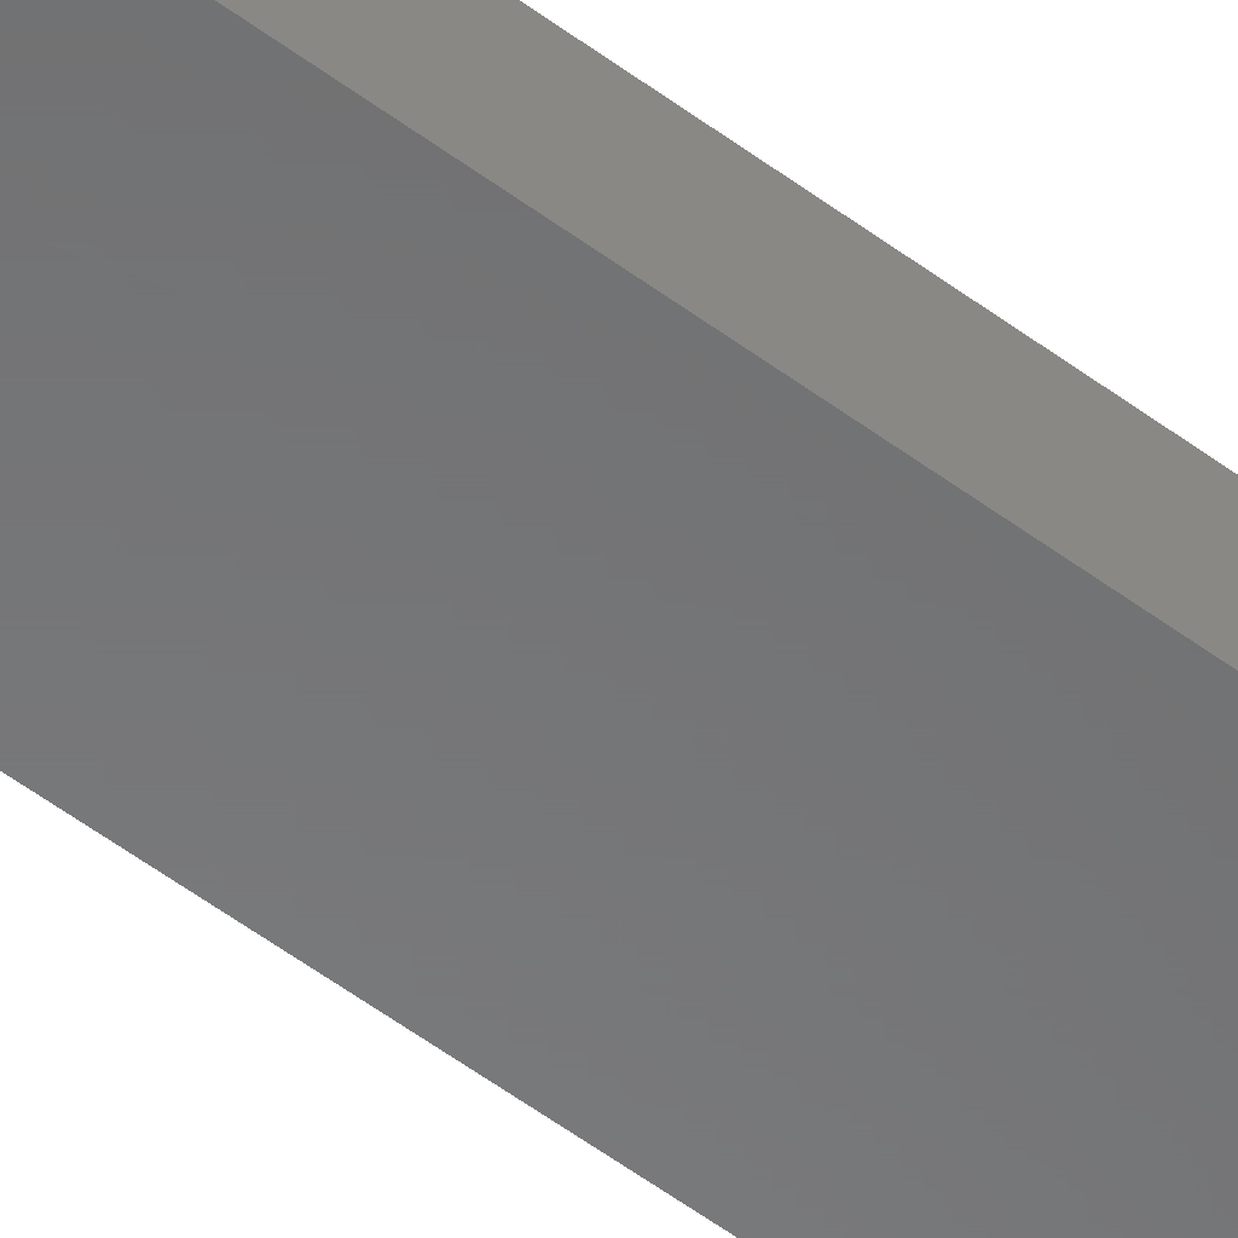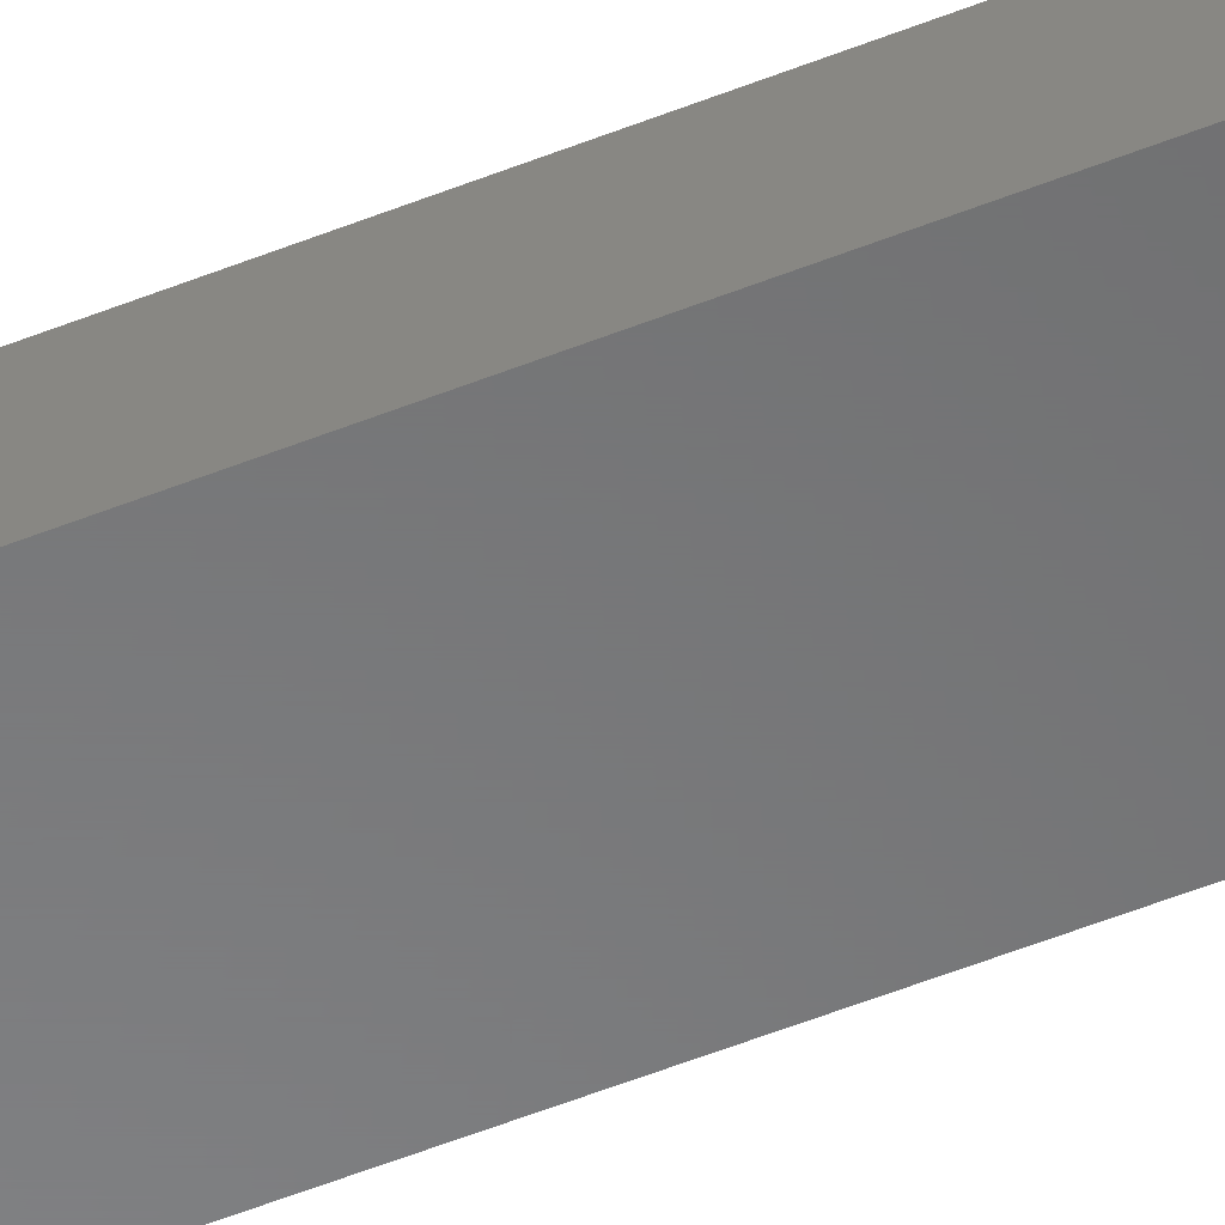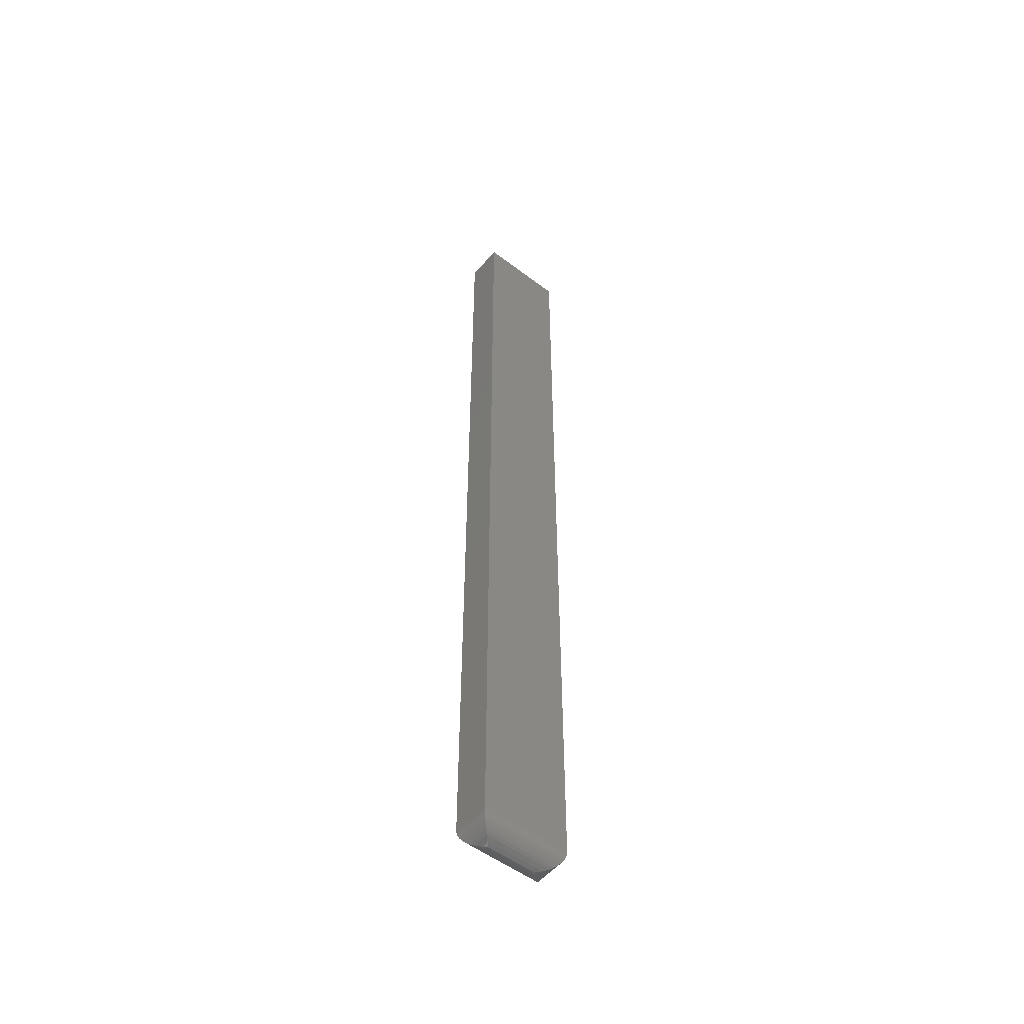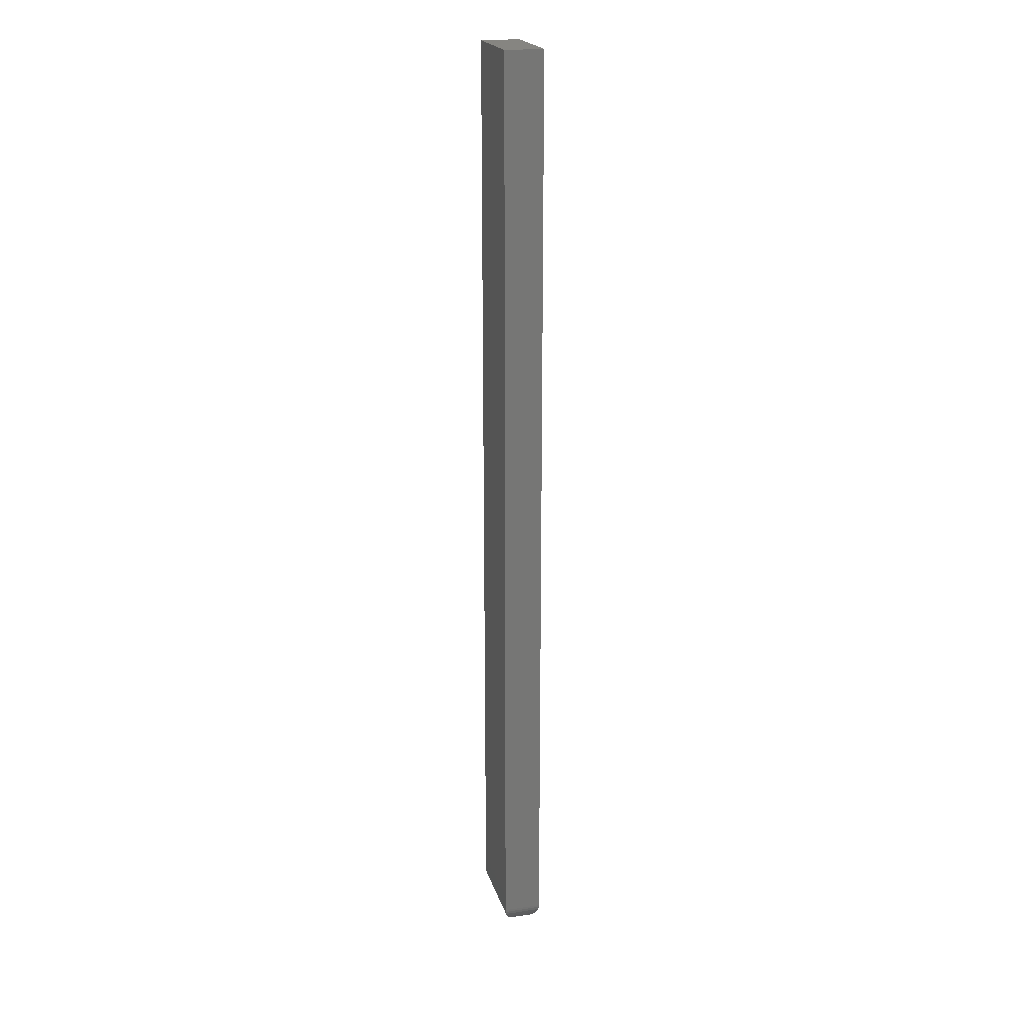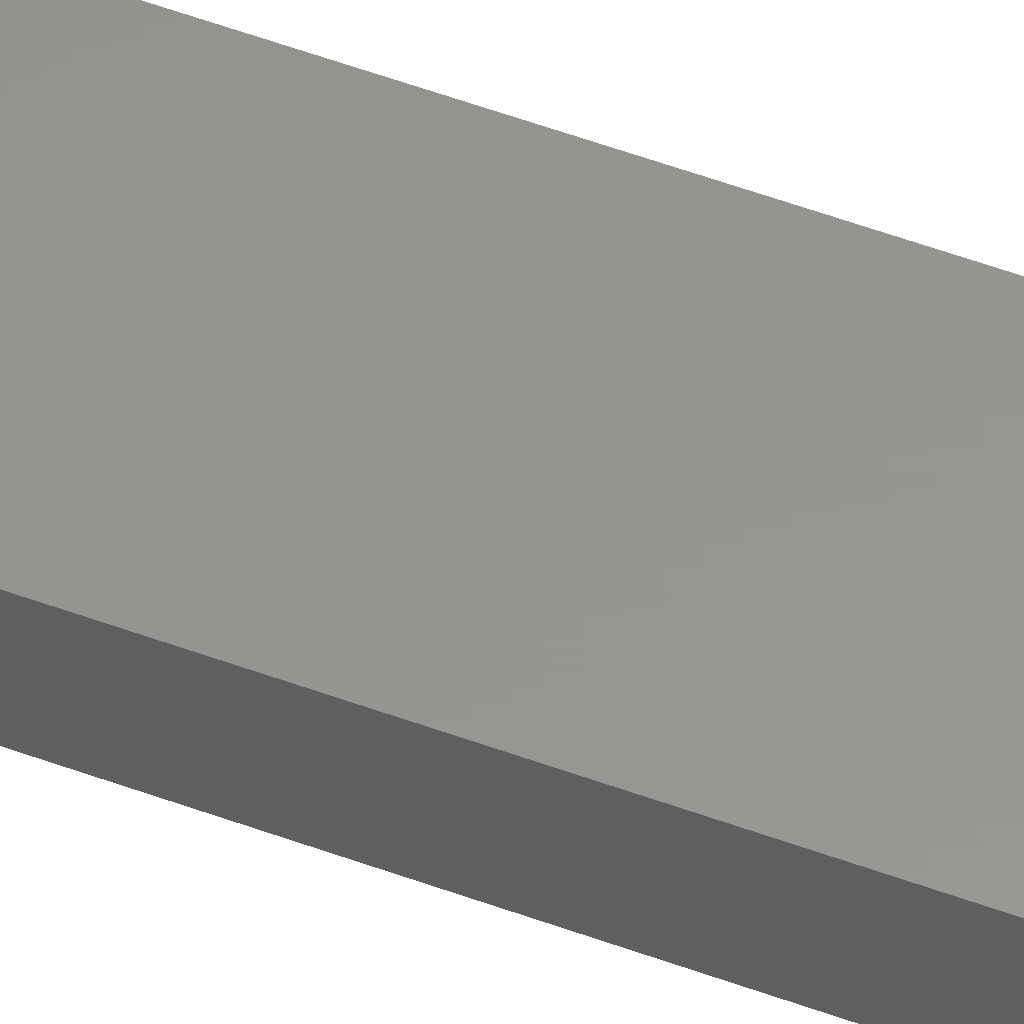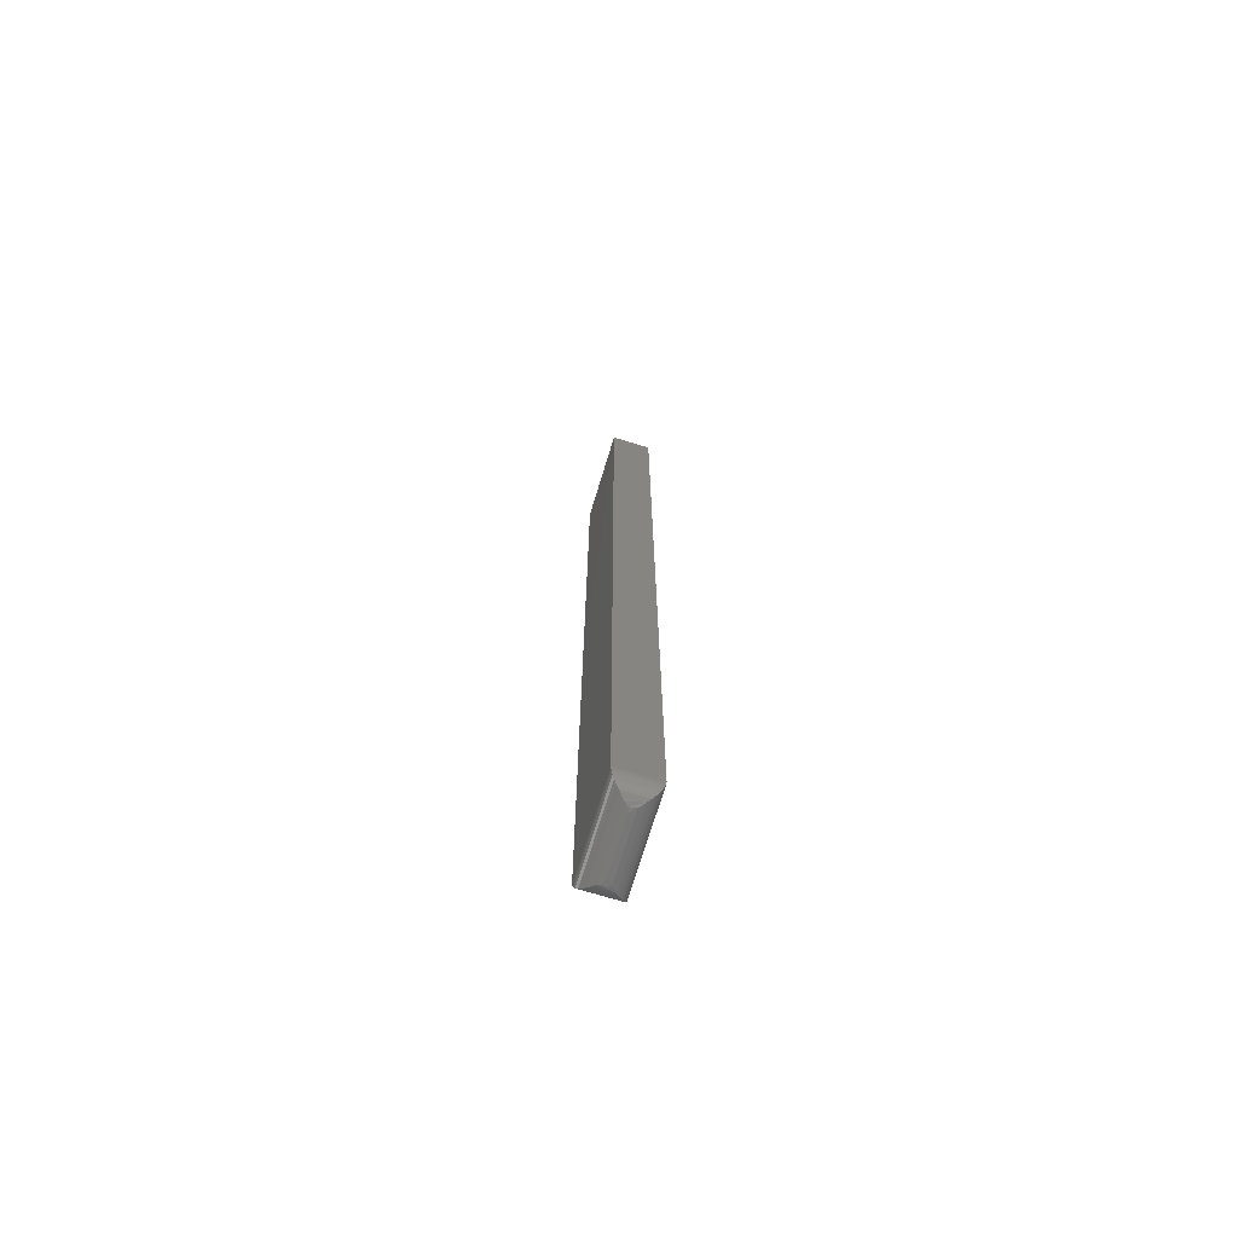
<metadata>
{"format":"stl","ext":"stl","renderer":"f3d","projection":"perspective","resolution":1024,"background":"white","views":[{"elev":-56.2,"azim":52.1,"up":"+Z"},{"elev":-55.5,"azim":112.7,"up":"+Z"},{"elev":-52.5,"azim":-39.2,"up":"+Y"},{"elev":20.8,"azim":75.1,"up":"+Y"},{"elev":57.8,"azim":110.6,"up":"+Z"},{"elev":-71.8,"azim":-107.0,"up":"+Y"}]}
</metadata>
<code>
# stl→obj: 44 verts, 84 faces
v 0.001555 0.008829 0.02879
v 0.002705 0.006838 0.002705
v 0.002838 0.006646 0.02751
v 0.00429 0.00487 0.00429
v 0.004452 0.004702 0.02589
v 0.006165 0.00319 0.006165
v 0.00635 0.003051 0.024
v 0.008272 0.001838 0.008272
v 0.008477 0.001731 0.02187
v 0.01058 0.0008376 0.01058
v 0.01295 0.0002305 0.01295
v 0.012 0.000427 0.01835
v 0.01562 0 0.01472
v -1.388e-17 0.01562 0.03035
v 0 0.01562 0
v 0.0001256 0.01365 0.03022
v 9.807e-05 0.01388 9.807e-05
v 0.0006435 0.01119 0.0297
v 0.000579 0.01141 0.000579
v 0.001455 0.00904 0.001455
v 0.06886 0.00904 0.001455
v 0.06747 0.006646 0.02751
v 0.06761 0.006838 0.002705
v 0.06586 0.004702 0.02589
v 0.06602 0.00487 0.00429
v 0.06396 0.003051 0.024
v 0.06415 0.00319 0.006165
v 0.06184 0.001731 0.02187
v 0.06204 0.001838 0.008272
v 0.05973 0.0008376 0.01058
v 0.05832 0.000427 0.01835
v 0.05736 0.0002305 0.01295
v 0.05469 -3.469e-18 0.01472
v 0.07031 0.01562 -4.305e-18
v 0.07031 0.01562 0.03035
v 0.07021 0.01388 9.807e-05
v 0.07019 0.01365 0.03022
v 0.06973 0.01141 0.000579
v 0.06967 0.01119 0.0297
v 0.06876 0.008829 0.02879
v 0 0.75 0
v 0.07031 0.75 -4.305e-18
v 1.858e-18 0.75 0.03035
v 0.07031 0.75 0.03035
f 1 2 3
f 3 2 4
f 3 4 5
f 5 4 6
f 5 6 7
f 7 6 8
f 7 8 9
f 9 8 10
f 9 10 11
f 9 11 12
f 13 12 11
f 14 15 16
f 16 15 17
f 16 17 18
f 18 17 19
f 18 19 1
f 1 19 20
f 1 20 2
f 21 22 23
f 23 22 24
f 23 24 25
f 25 24 26
f 25 26 27
f 27 26 28
f 27 28 29
f 30 29 28
f 28 31 30
f 30 31 32
f 33 32 31
f 34 35 36
f 36 35 37
f 36 37 38
f 38 37 39
f 38 39 21
f 21 39 40
f 21 40 22
f 15 41 34
f 34 41 42
f 13 31 12
f 13 33 31
f 40 3 22
f 22 3 5
f 22 5 24
f 24 5 7
f 24 7 26
f 26 7 9
f 26 9 28
f 28 9 12
f 28 12 31
f 35 14 37
f 37 14 16
f 37 16 39
f 39 16 18
f 39 18 40
f 40 18 1
f 40 1 3
f 14 43 15
f 15 43 41
f 34 42 35
f 35 42 44
f 33 11 32
f 33 13 11
f 20 23 2
f 2 23 25
f 2 25 4
f 4 25 27
f 4 27 6
f 6 27 29
f 6 29 8
f 8 29 30
f 8 30 10
f 10 30 32
f 10 32 11
f 15 34 17
f 17 34 36
f 17 36 19
f 19 36 38
f 19 38 20
f 20 38 21
f 20 21 23
f 35 44 14
f 14 44 43
f 41 43 42
f 42 43 44

</code>
